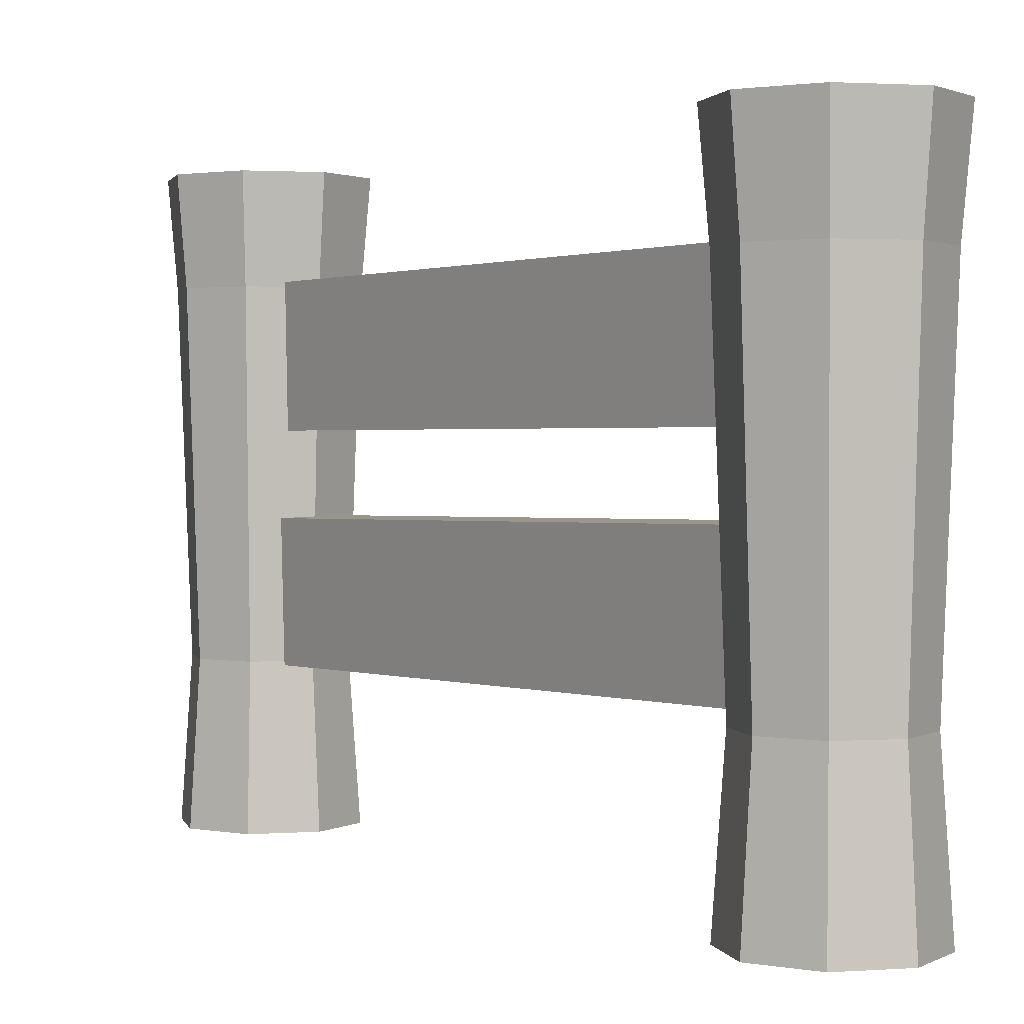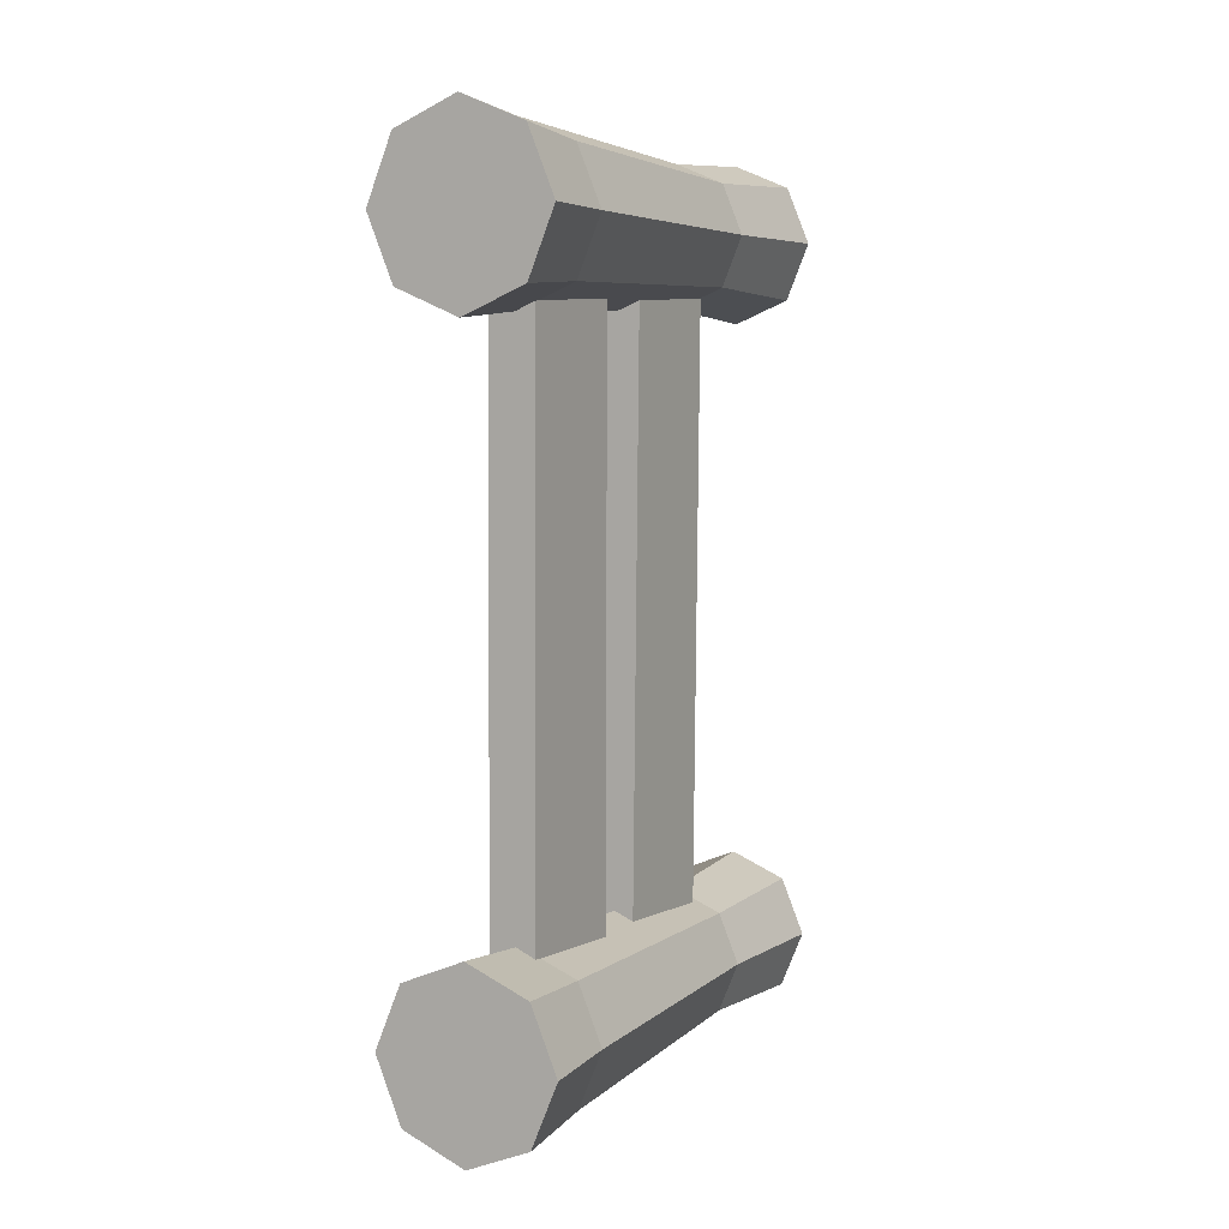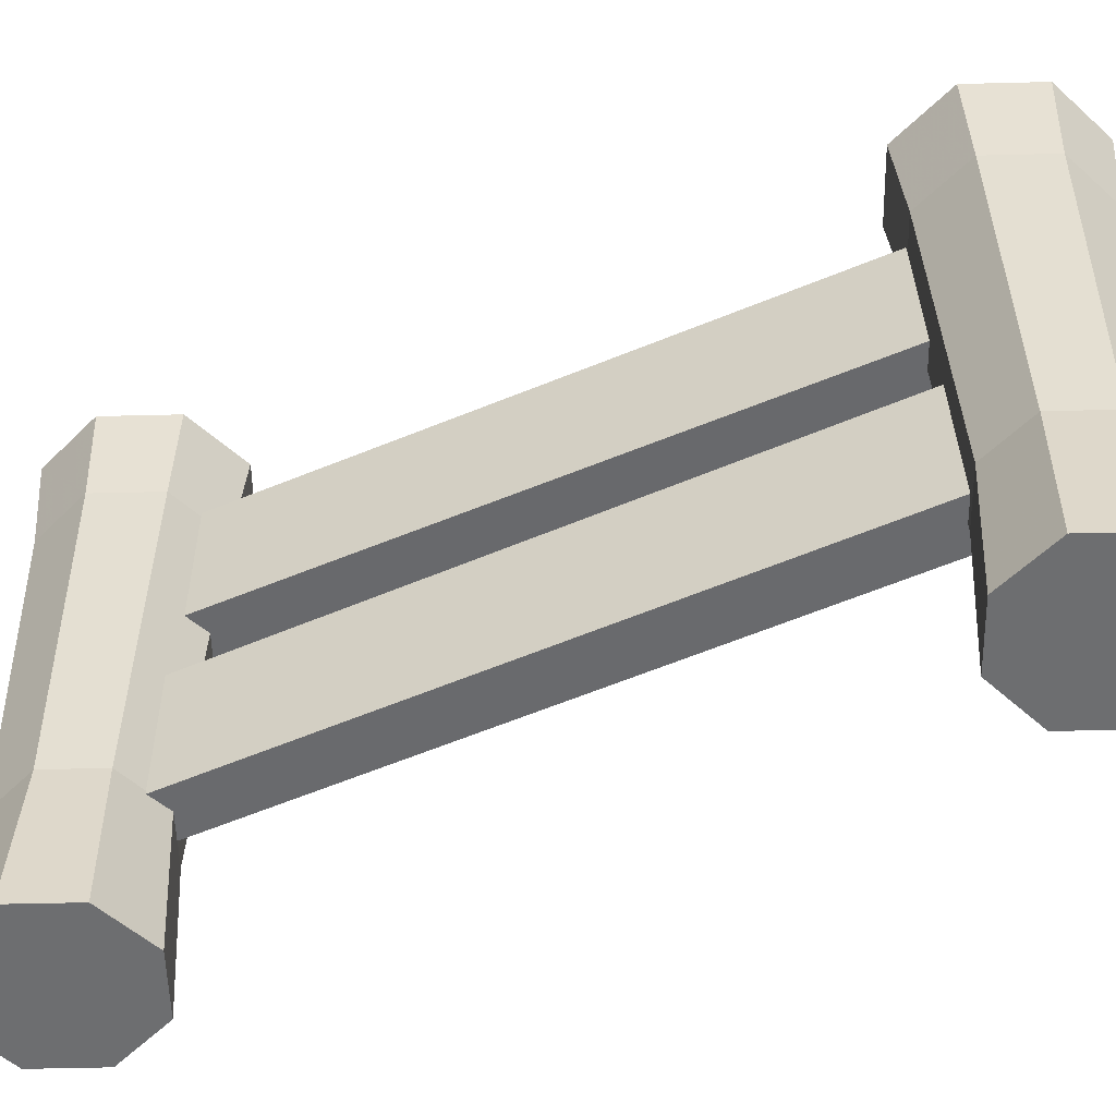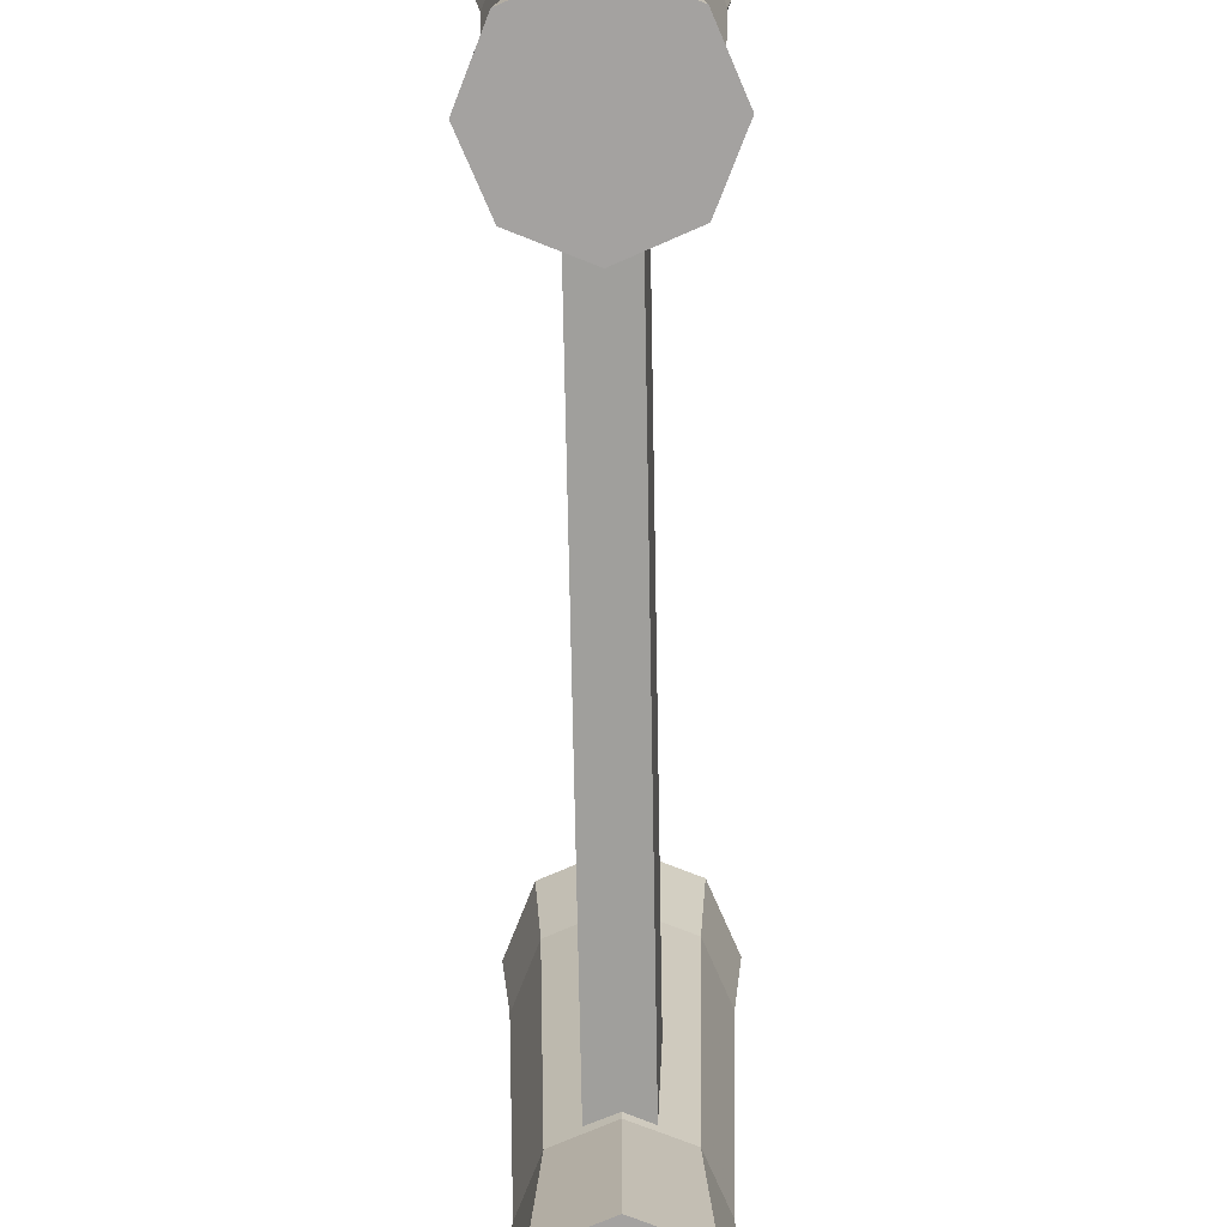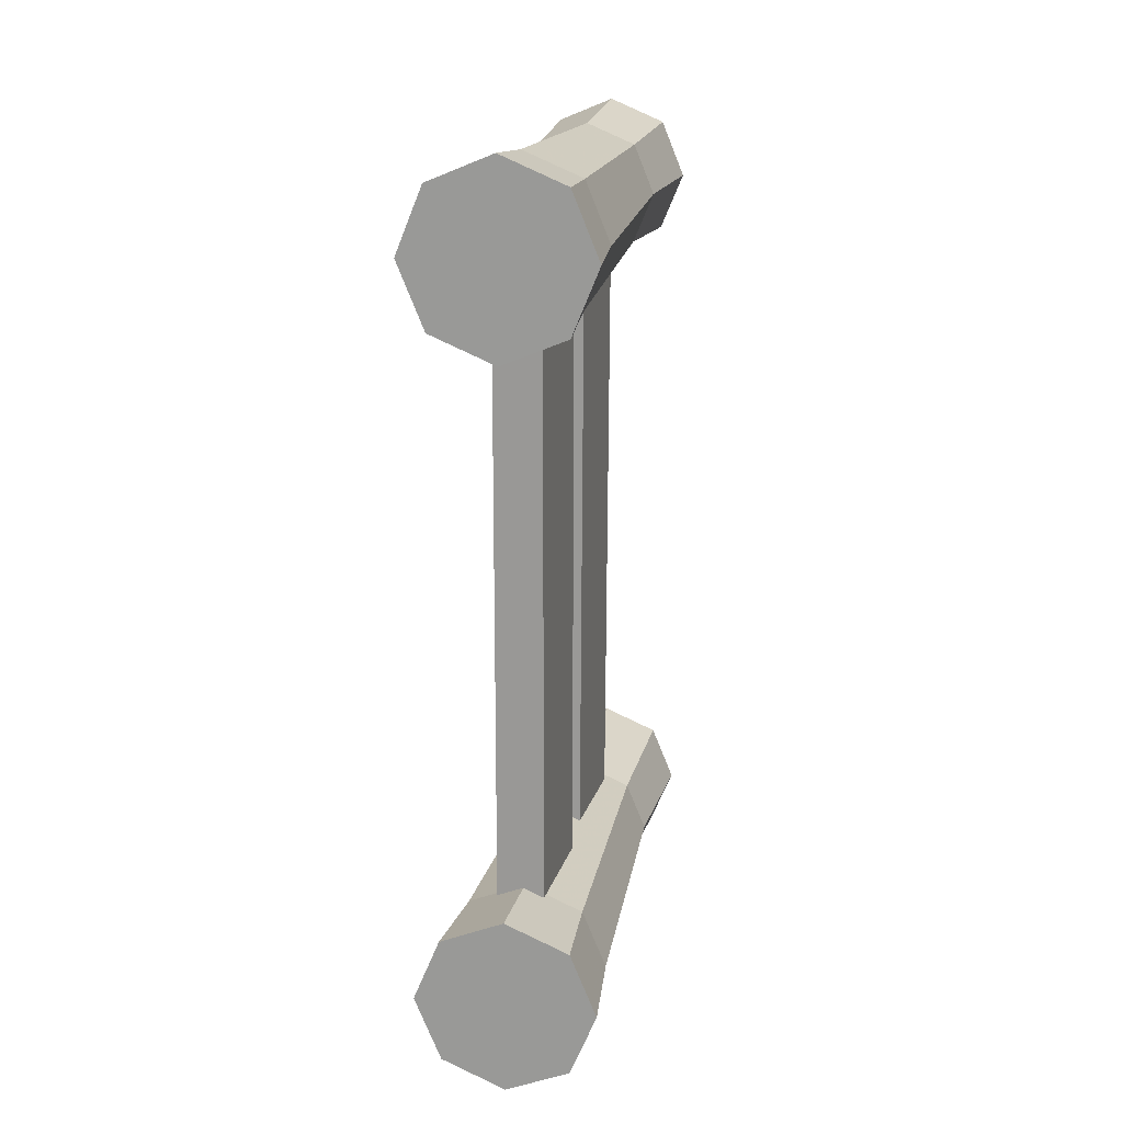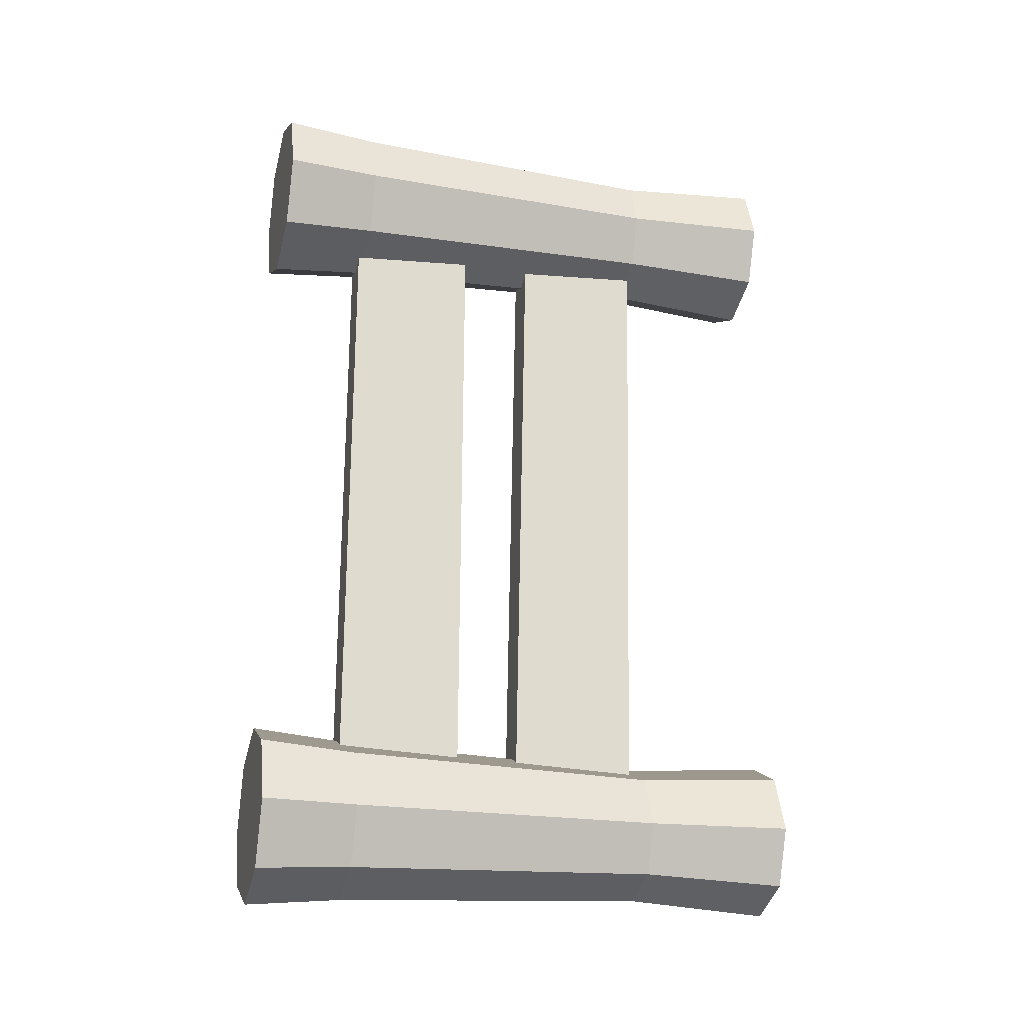
<metadata>
{"format":"obj","ext":"obj","renderer":"f3d","projection":"perspective","resolution":1024,"background":"white","views":[{"elev":1.8,"azim":144.0,"up":"+Y"},{"elev":5.7,"azim":-153.0,"up":"+Z"},{"elev":-54.3,"azim":113.8,"up":"+Y"},{"elev":-72.7,"azim":1.0,"up":"+Y"},{"elev":18.6,"azim":-168.7,"up":"+Z"},{"elev":-20.6,"azim":-105.7,"up":"+Z"}]}
</metadata>
<code>
o Cylinder_Cylinder.001
v 0 -0.1887 -0.2308
v 0 1.409 -0.2597
v 0.1618 -0.1887 -0.1632
v 0.182 1.409 -0.1836
v 0.2288 -0.1887 0
v 0.2574 1.409 0
v 0.1618 -0.1887 0.1632
v 0.182 1.409 0.1836
v -0 -0.1887 0.2308
v -0 1.409 0.2597
v -0.1618 -0.1887 0.1632
v -0.182 1.409 0.1836
v -0.2288 -0.1887 -0
v -0.2574 1.409 -0
v -0.1618 -0.1887 -0.1632
v -0.182 1.409 -0.1836
v 0 1.134 -0.2352
v 0.1648 1.134 -0.1663
v 0.2331 1.134 0
v 0.1648 1.134 0.1663
v -0 1.134 0.2352
v -0.1648 1.134 0.1663
v -0.2331 1.134 -0
v -0.1648 1.134 -0.1663
v 0.1412 0.2271 -0.1425
v 0.1997 0.2271 0
v 0.1412 0.2271 0.1425
v -0 0.2271 0.2015
v -0.1412 0.2271 0.1425
v -0.1997 0.2271 -0
v -0.1412 0.2271 -0.1425
v 0 0.2271 -0.2015
v 0 -0.1887 -2.288
v 0 1.409 -2.317
v 0.1618 -0.1887 -2.22
v 0.182 1.409 -2.241
v 0.2288 -0.1887 -2.057
v 0.2574 1.409 -2.057
v 0.1618 -0.1887 -1.894
v 0.182 1.409 -1.873
v -0 -0.1887 -1.826
v -0 1.409 -1.797
v -0.1618 -0.1887 -1.894
v -0.182 1.409 -1.873
v -0.2288 -0.1887 -2.057
v -0.2574 1.409 -2.057
v -0.1618 -0.1887 -2.22
v -0.182 1.409 -2.241
v 0 1.134 -2.292
v 0.1648 1.134 -2.223
v 0.2331 1.134 -2.057
v 0.1648 1.134 -1.891
v -0 1.134 -1.822
v -0.1648 1.134 -1.891
v -0.2331 1.134 -2.057
v -0.1648 1.134 -2.223
v 0.1412 0.2271 -2.199
v 0.1997 0.2271 -2.057
v 0.1412 0.2271 -1.914
v -0 0.2271 -1.855
v -0.1412 0.2271 -1.914
v -0.1997 0.2271 -2.057
v -0.1412 0.2271 -2.199
v 0 0.2271 -2.258
v -0.07132 0.7913 -0.09513
v -0.07096 0.802 -1.989
v 0.06508 0.7974 -1.989
v 0.06472 0.7867 -0.09513
v -0.05929 1.149 -0.09311
v -0.05893 1.16 -1.987
v 0.07711 1.155 -1.987
v 0.07676 1.145 -0.09311
v -0.07243 0.2207 -0.09781
v -0.07106 0.2579 -1.991
v 0.06497 0.2528 -1.991
v 0.06359 0.2156 -0.09781
v -0.05918 0.5786 -0.09076
v -0.0578 0.6158 -1.984
v 0.07823 0.6108 -1.984
v 0.07685 0.5736 -0.09076
f 17 2 4 18
f 18 4 6 19
f 19 6 8 20
f 20 8 10 21
f 21 10 12 22
f 22 12 14 23
f 4 2 16 14 12 10 8 6
f 24 16 2 17
f 23 14 16 24
f 1 3 5 7 9 11 13 15
f 32 17 18 25
f 25 18 19 26
f 26 19 20 27
f 27 20 21 28
f 28 21 22 29
f 29 22 23 30
f 31 24 17 32
f 30 23 24 31
f 1 32 25 3
f 3 25 26 5
f 5 26 27 7
f 7 27 28 9
f 9 28 29 11
f 11 29 30 13
f 15 31 32 1
f 13 30 31 15
f 49 34 36 50
f 50 36 38 51
f 51 38 40 52
f 52 40 42 53
f 53 42 44 54
f 54 44 46 55
f 36 34 48 46 44 42 40 38
f 56 48 34 49
f 55 46 48 56
f 33 35 37 39 41 43 45 47
f 64 49 50 57
f 57 50 51 58
f 58 51 52 59
f 59 52 53 60
f 60 53 54 61
f 61 54 55 62
f 63 56 49 64
f 62 55 56 63
f 33 64 57 35
f 35 57 58 37
f 37 58 59 39
f 39 59 60 41
f 41 60 61 43
f 43 61 62 45
f 47 63 64 33
f 45 62 63 47
f 69 70 66 65
f 70 71 67 66
f 71 72 68 67
f 72 69 65 68
f 65 66 67 68
f 72 71 70 69
f 77 78 74 73
f 78 79 75 74
f 79 80 76 75
f 80 77 73 76
f 73 74 75 76
f 80 79 78 77

</code>
